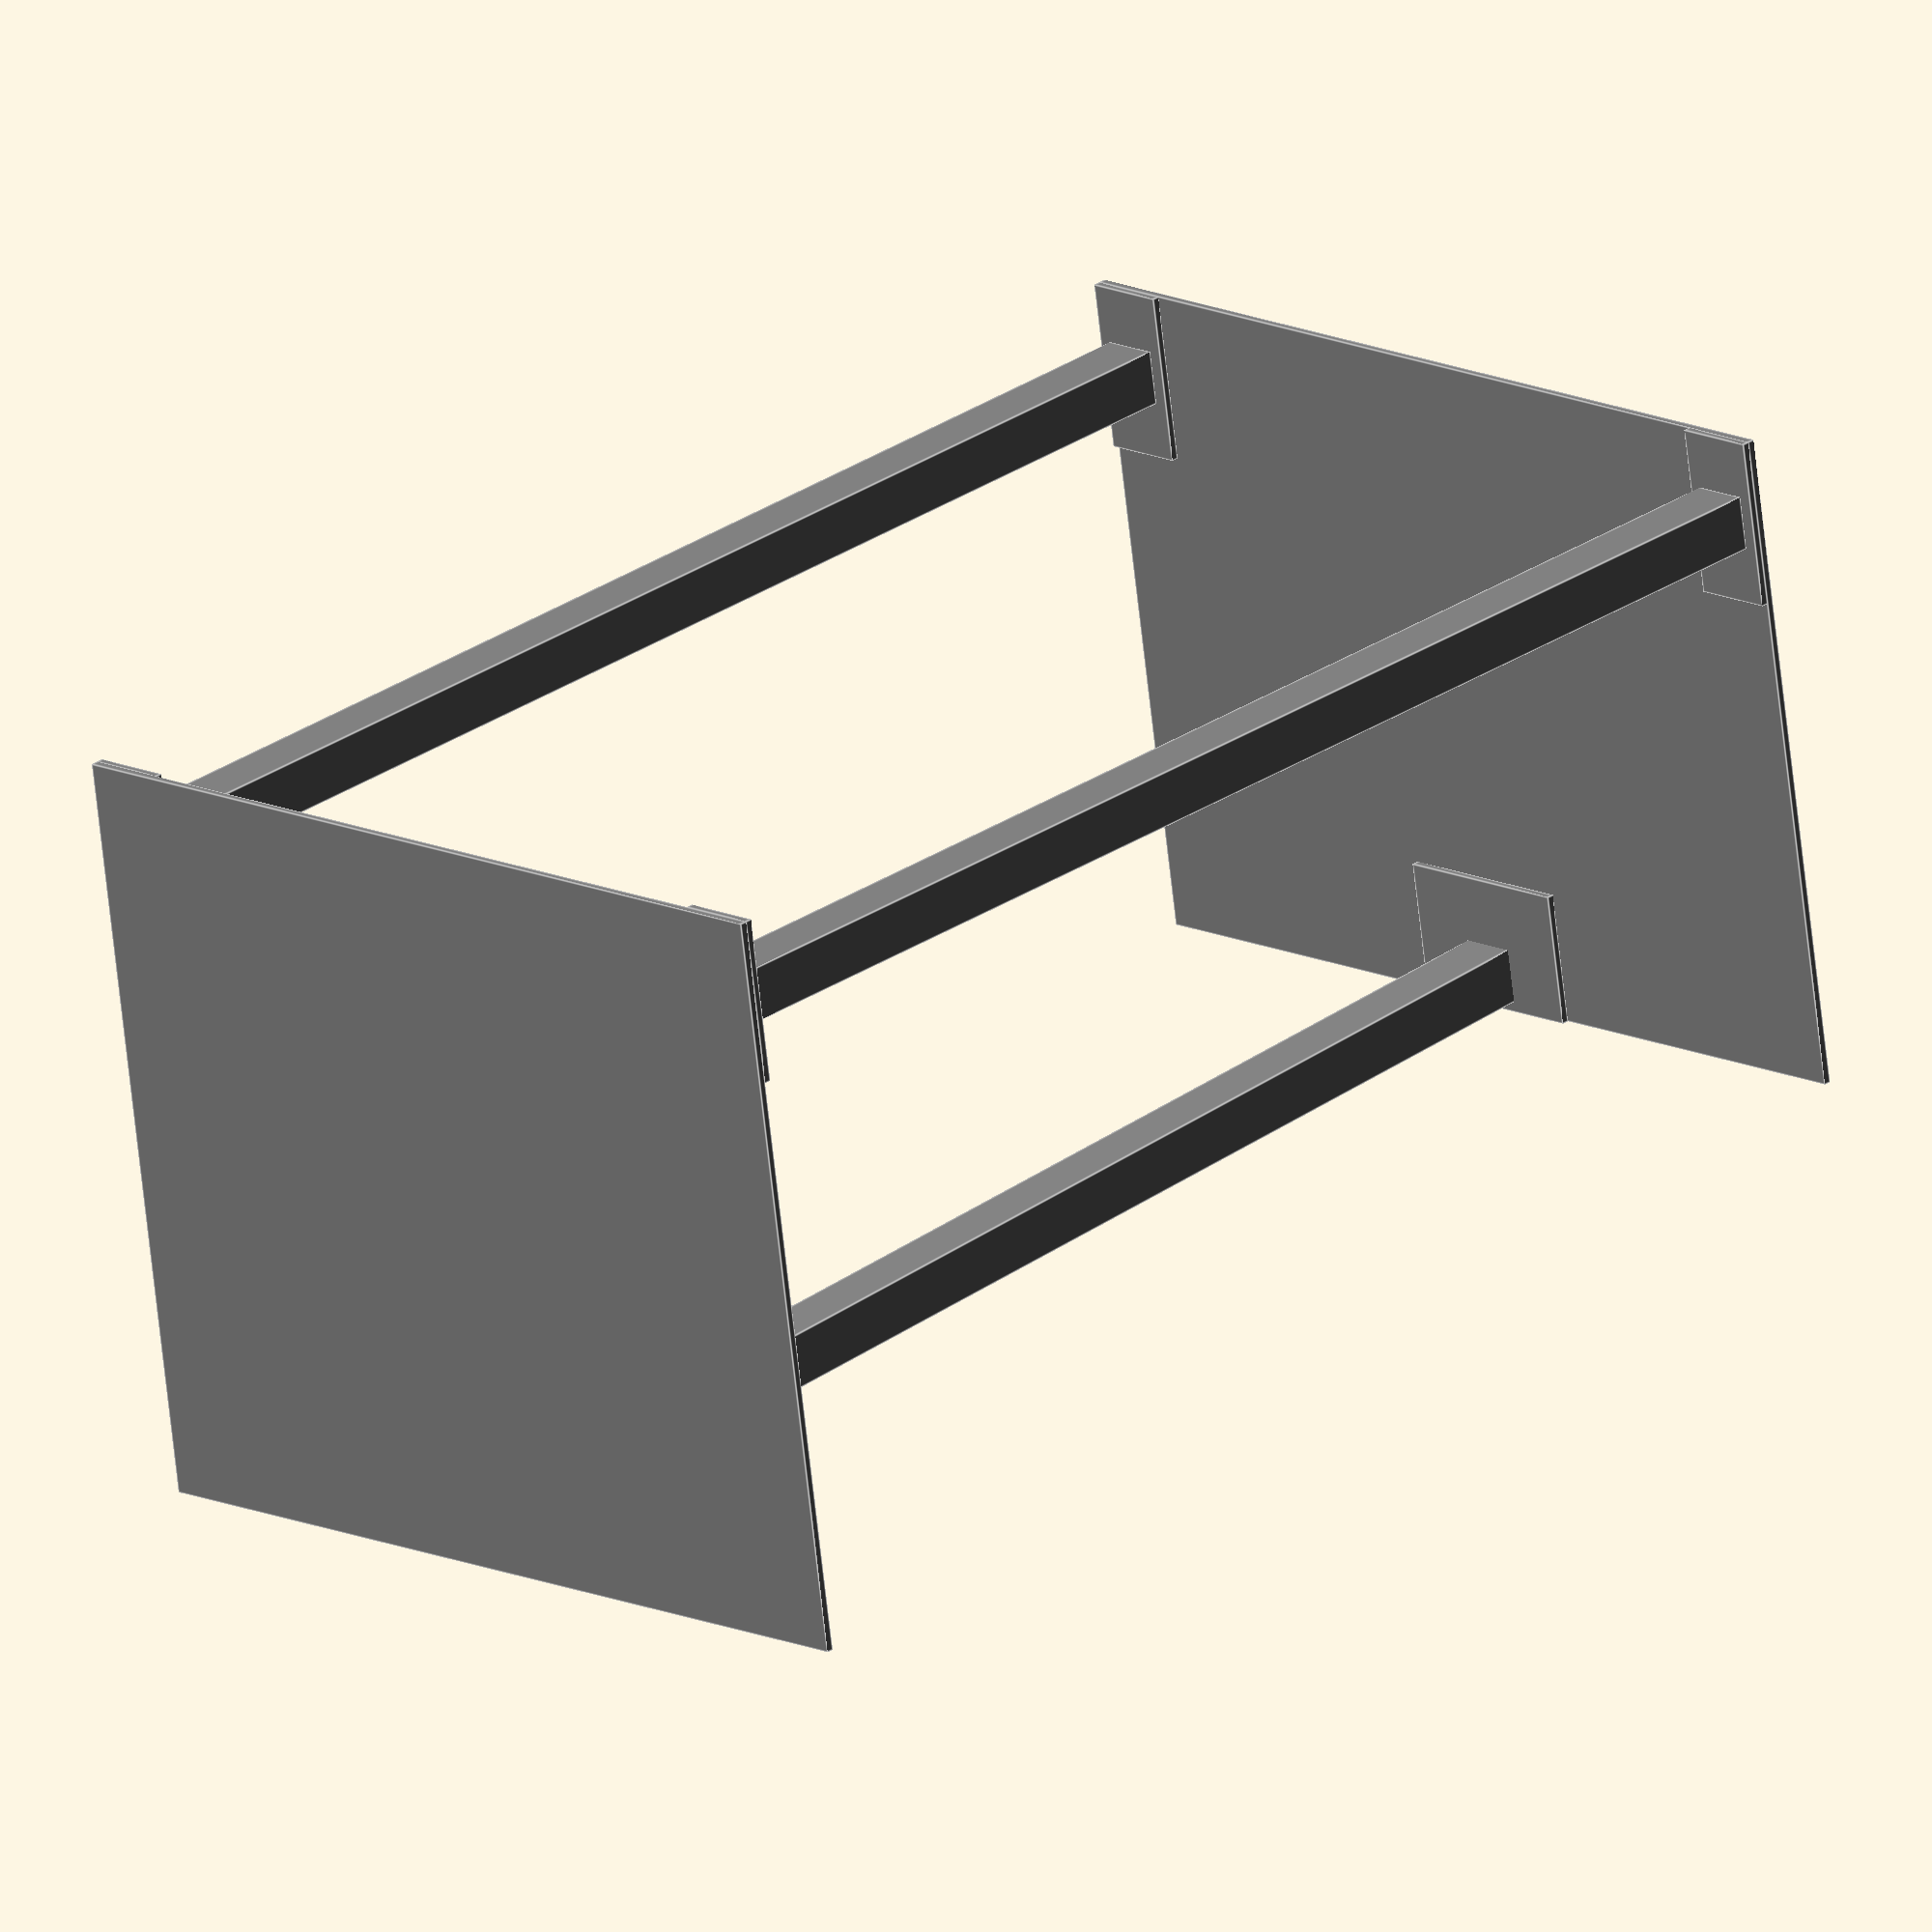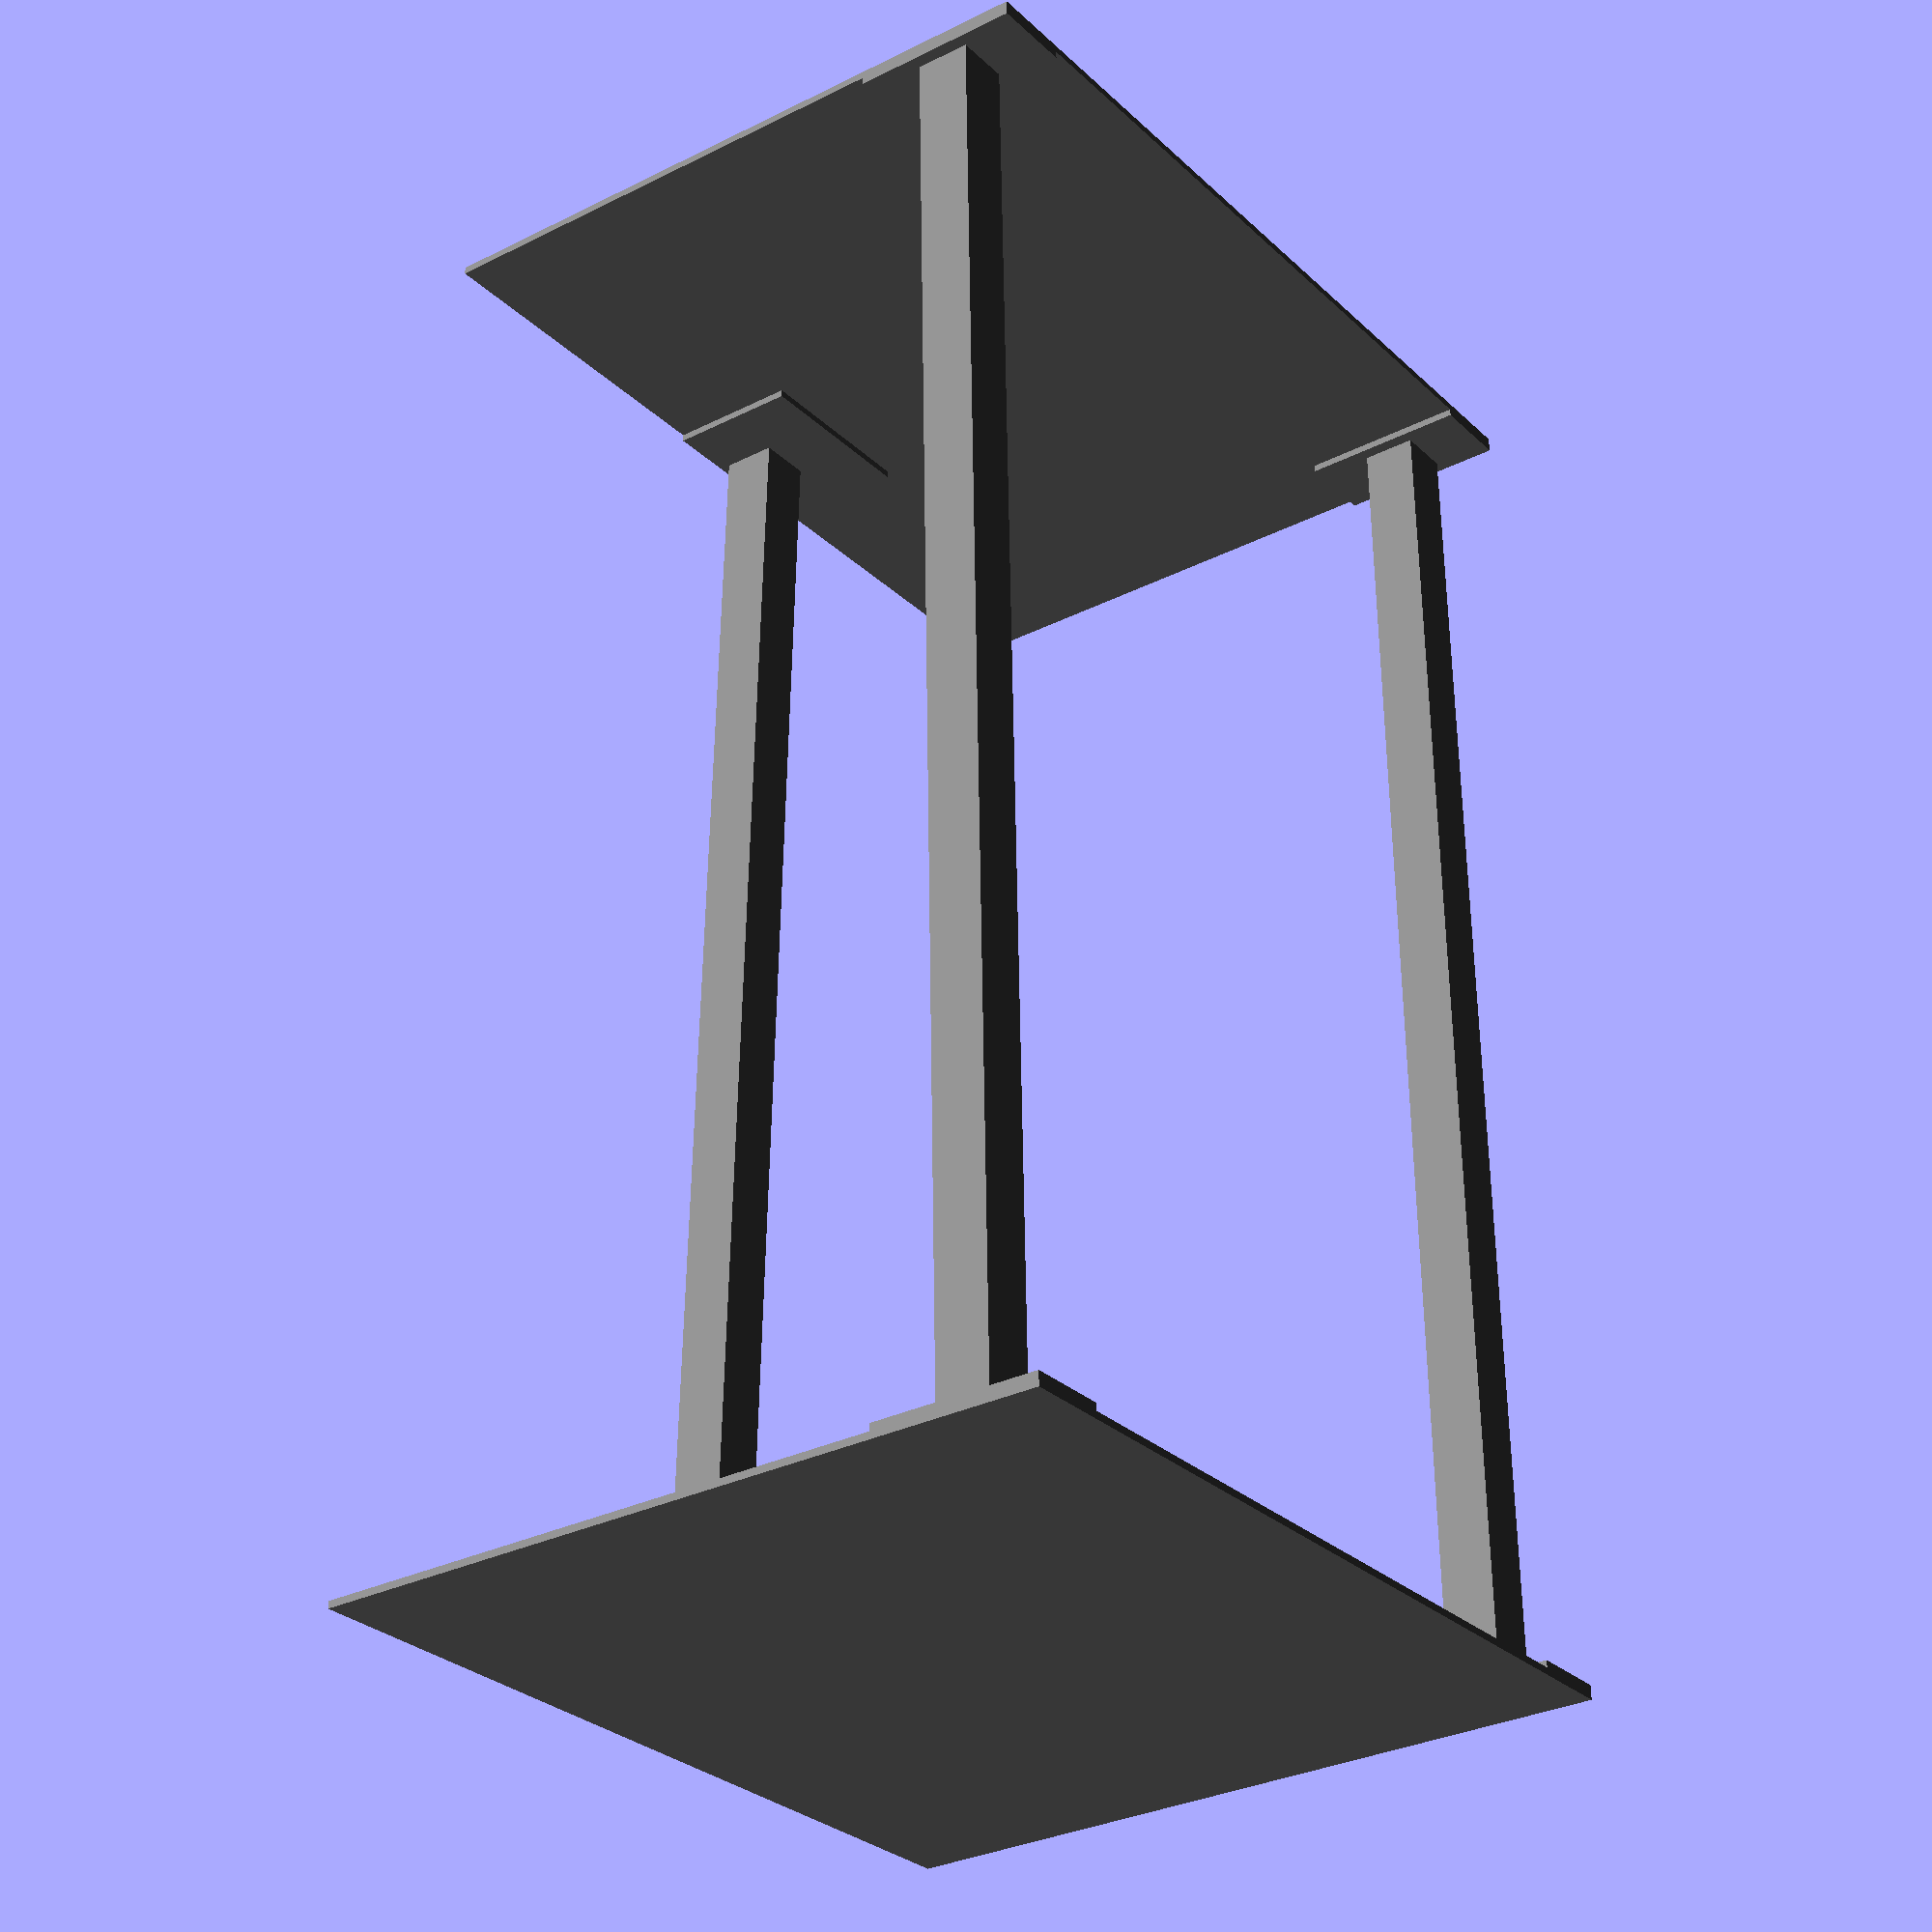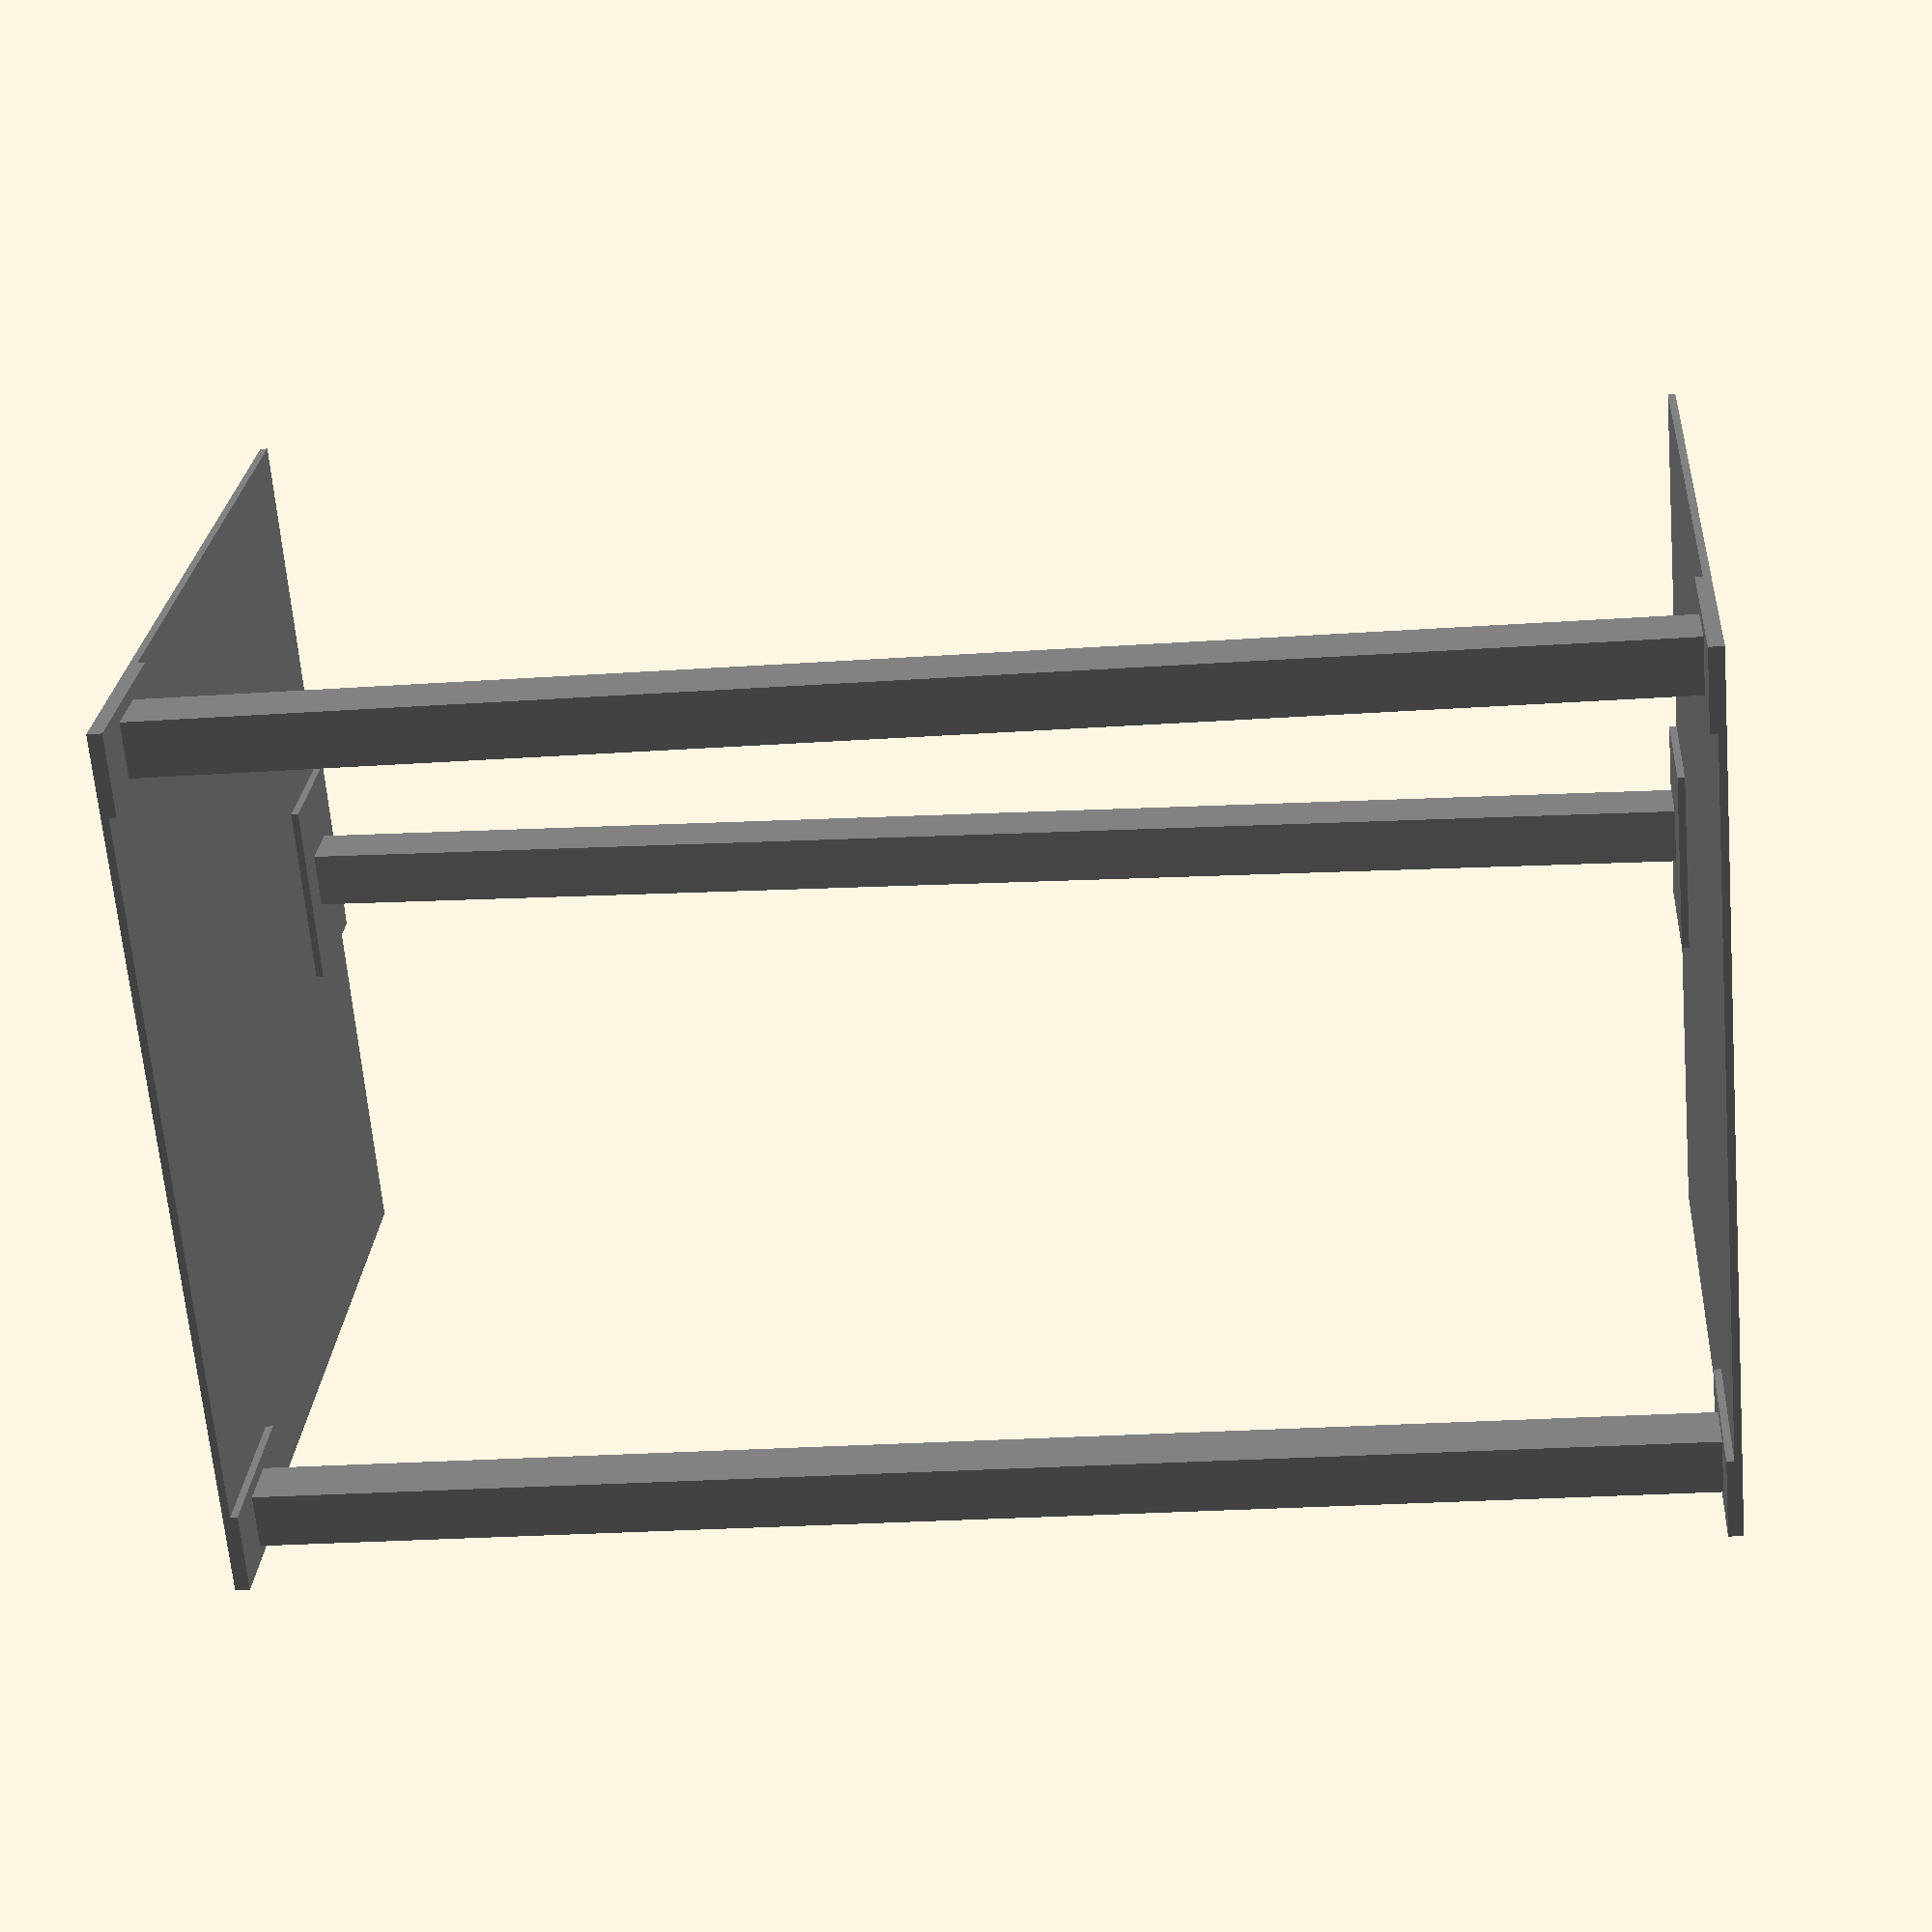
<openscad>
echo(version=version());

topPlateDepth = 0.315;
bottomPlateDepth = 0.357;
baseWidth = 0.413;
plateThickness = 0.00338;
supportThickness = 0.0254;
supportWallThickness = 0.0015;
sideSupportPlateWidth = 0.0376;
sideSupportPlateDepth = 0.0793;
middleSupportPlateWidth = 0.086;
middleSupportPlateDepth = 0.062;
bottomPlateElevation = 0.091;
topPlateElevation = 0.754;
wheelsAtDepth = 0.041;

color("grey")
    translate([-wheelsAtDepth,baseWidth/2,0])
    rotate([0, 0, -90])
    translate([0, 0, 0]) {
        translate([0,0,bottomPlateElevation]) cube(size=[baseWidth, bottomPlateDepth, plateThickness], center=false);
        translate([0,0,topPlateElevation]) cube(size=[baseWidth, topPlateDepth, plateThickness], center=false);
 
         
        // Supports
        for (j=[0,baseWidth-sideSupportPlateWidth]) {
            difference() {
                translate([j+sideSupportPlateWidth/2 - supportThickness/2,sideSupportPlateDepth/2 - supportThickness/2,bottomPlateElevation+plateThickness*2]) cube(size=[supportThickness, supportThickness, topPlateElevation-bottomPlateElevation-plateThickness*3], center=false);
                translate([j+sideSupportPlateWidth/2 - supportThickness/2 + supportWallThickness,sideSupportPlateDepth/2 - supportThickness/2 + supportWallThickness, bottomPlateElevation+plateThickness*2]) cube(size=[supportThickness-supportWallThickness*2, supportThickness-supportWallThickness*2, topPlateElevation-bottomPlateElevation-plateThickness*3], center=false);            }
            for (i=[bottomPlateElevation+plateThickness,topPlateElevation-plateThickness])
                translate([j,0,i]) cube(size=[sideSupportPlateWidth, sideSupportPlateDepth, plateThickness], center=false);
        }
        
        translate([baseWidth/2-supportThickness/2,bottomPlateDepth - middleSupportPlateDepth/2 -supportThickness/2, bottomPlateElevation+plateThickness*1]) 
        rotate([2.5, 0, 0])
        difference() {
            cube(size=[supportThickness, supportThickness, topPlateElevation-bottomPlateElevation-plateThickness], center=false);
            translate([supportWallThickness, supportWallThickness, 0]) cube(size=[supportThickness - supportWallThickness*2, supportThickness - supportWallThickness*2, topPlateElevation-bottomPlateElevation-plateThickness], center=false);            
        }

        translate([baseWidth/2 - middleSupportPlateWidth/2, bottomPlateDepth-middleSupportPlateDepth, bottomPlateElevation+plateThickness]) cube(size=[middleSupportPlateWidth, middleSupportPlateDepth, plateThickness], center=false);

        translate([baseWidth/2 - middleSupportPlateWidth/2, topPlateDepth-middleSupportPlateDepth, topPlateElevation-plateThickness]) cube(size=[middleSupportPlateWidth, middleSupportPlateDepth, plateThickness], center=false);
        
    }
/*
color("black")
    rotate([0,90,0])
        translate([0.025, -0.12, -0.25-0.008])
            cylinder(0.016,0.06,0.06,true,$fn=18);

color("black")
    rotate([0,90,0])
        translate([0.025, -0.12, 0.25+0.008])
            cylinder(0.016,0.06,0.06,true,$fn=18);
color("black")
        cylinder(0.79375,0.008,0.008,false,$fn=18);
color("black")
    translate([0, 0, 0.79375])
        cube([0.20,0.08,0.05],center=true);
*/

</openscad>
<views>
elev=152.8 azim=278.8 roll=316.3 proj=o view=edges
elev=299.4 azim=36.1 roll=179.2 proj=p view=solid
elev=205.9 azim=129.1 roll=263.7 proj=p view=wireframe
</views>
